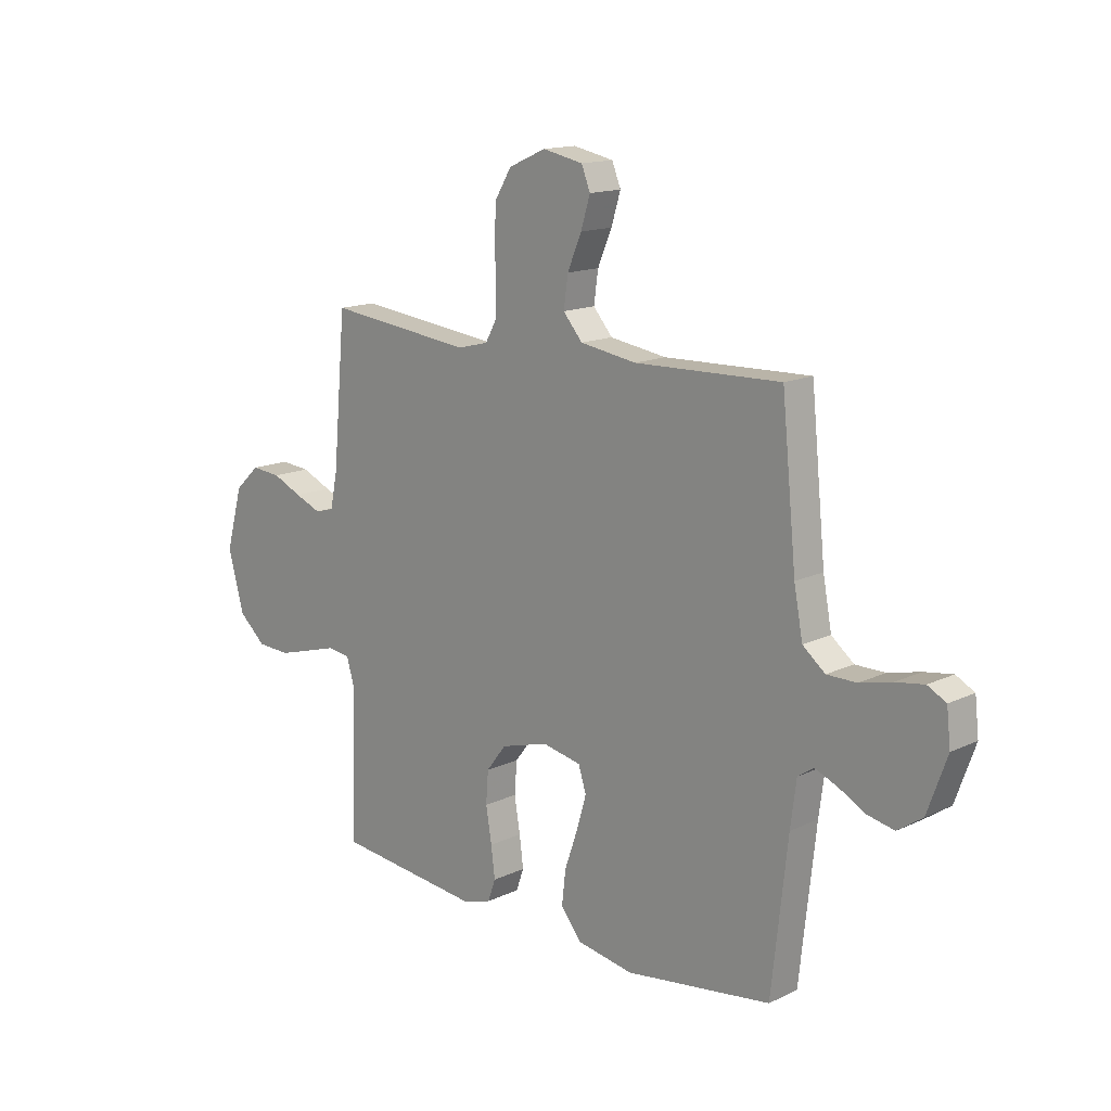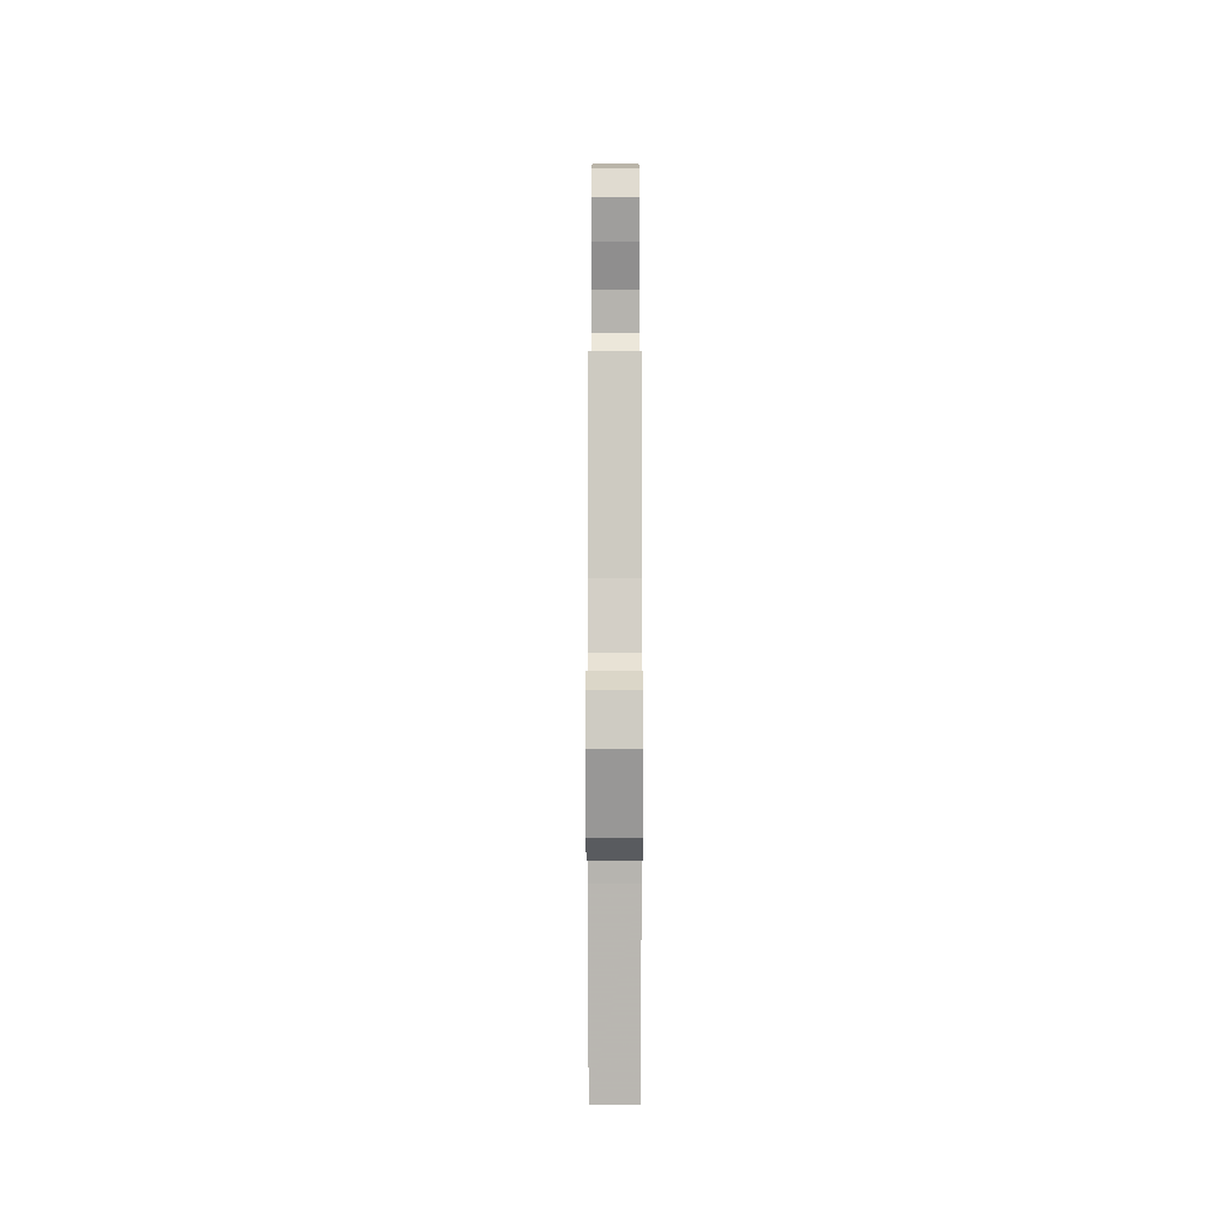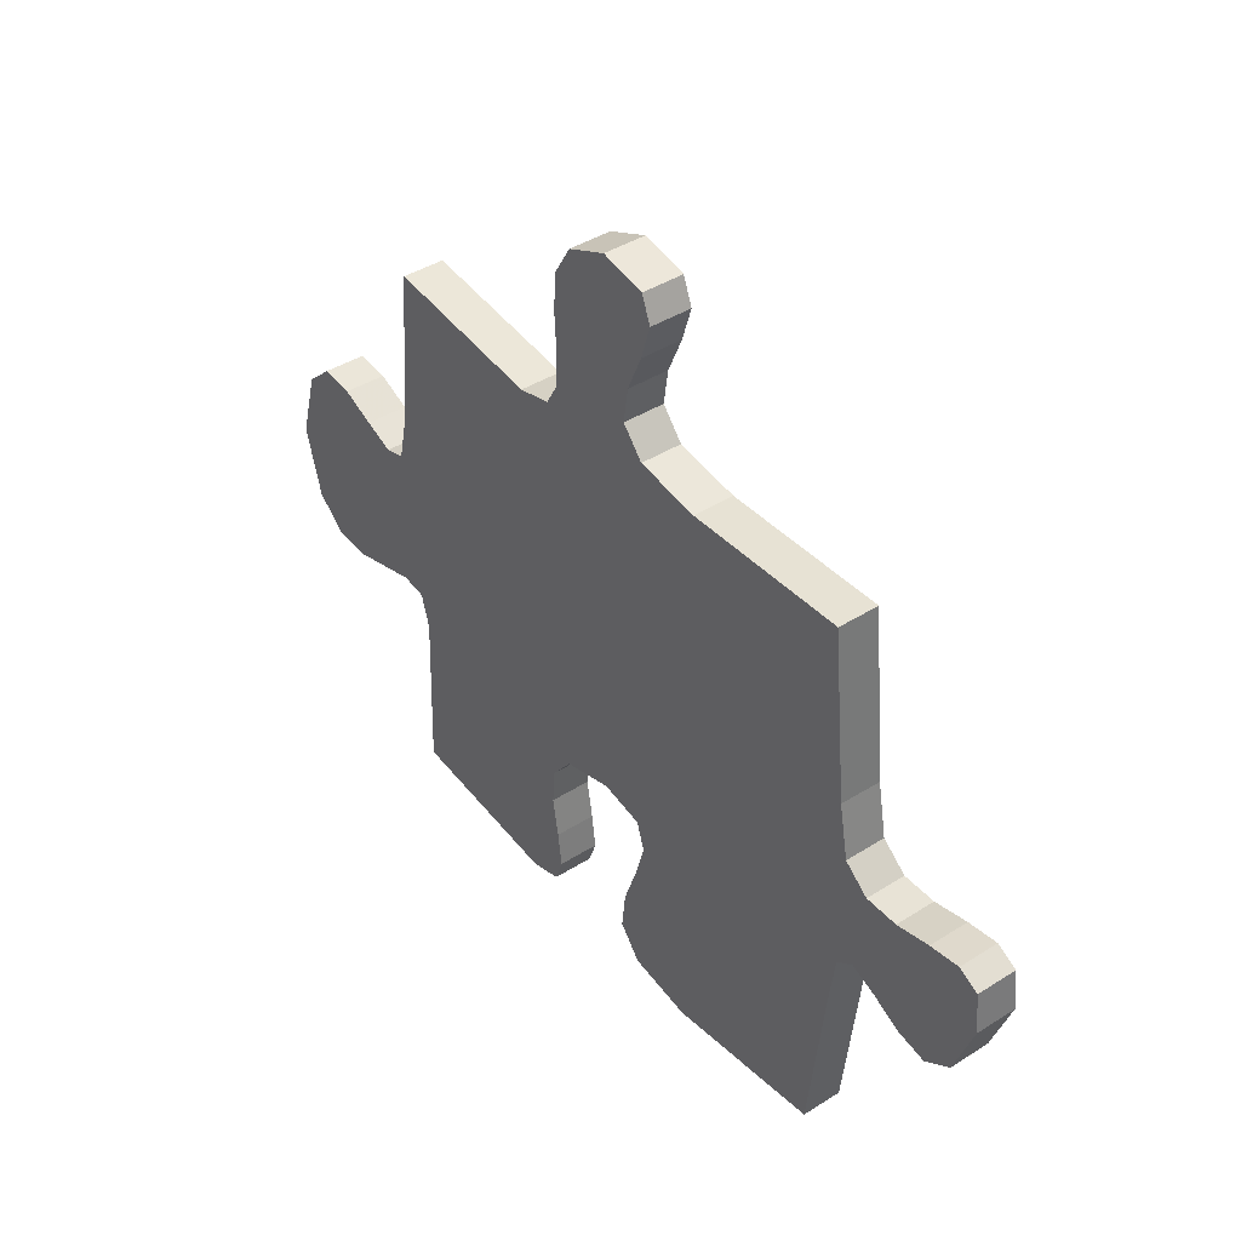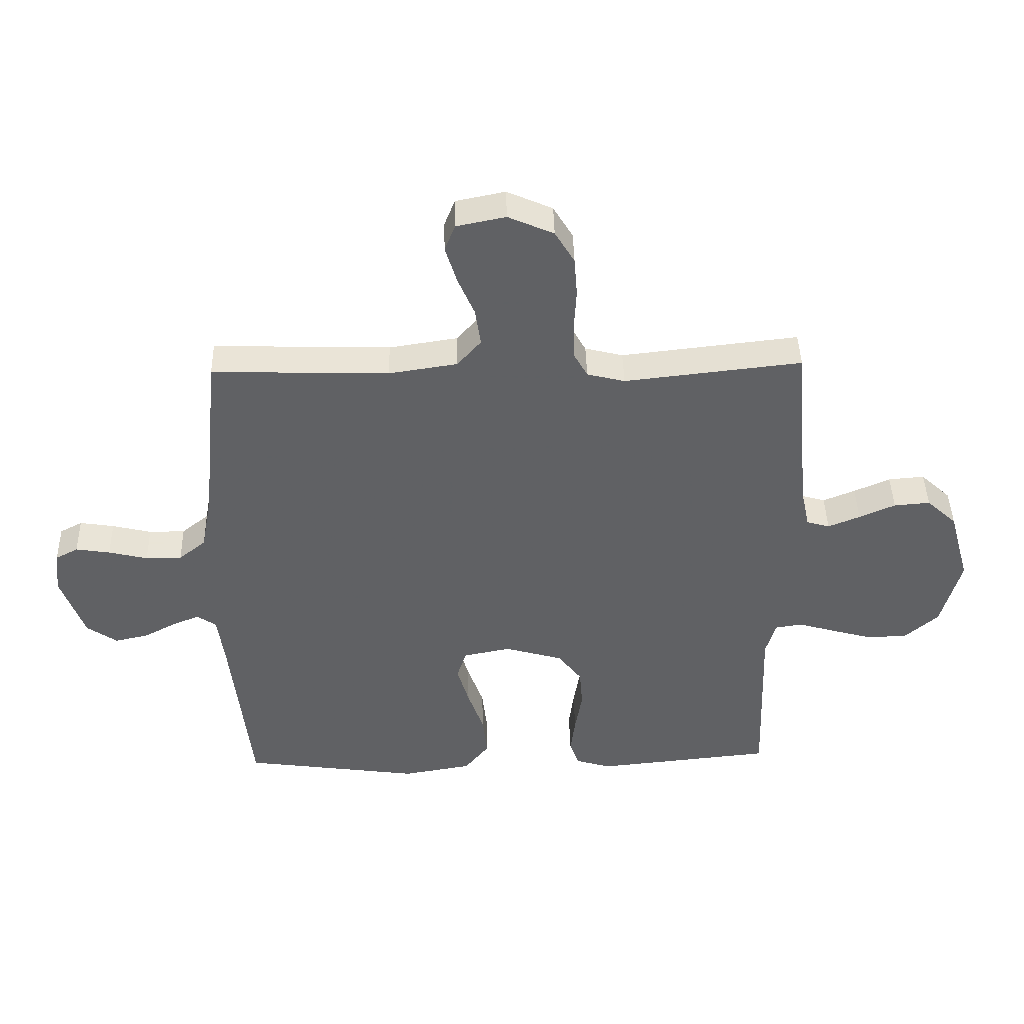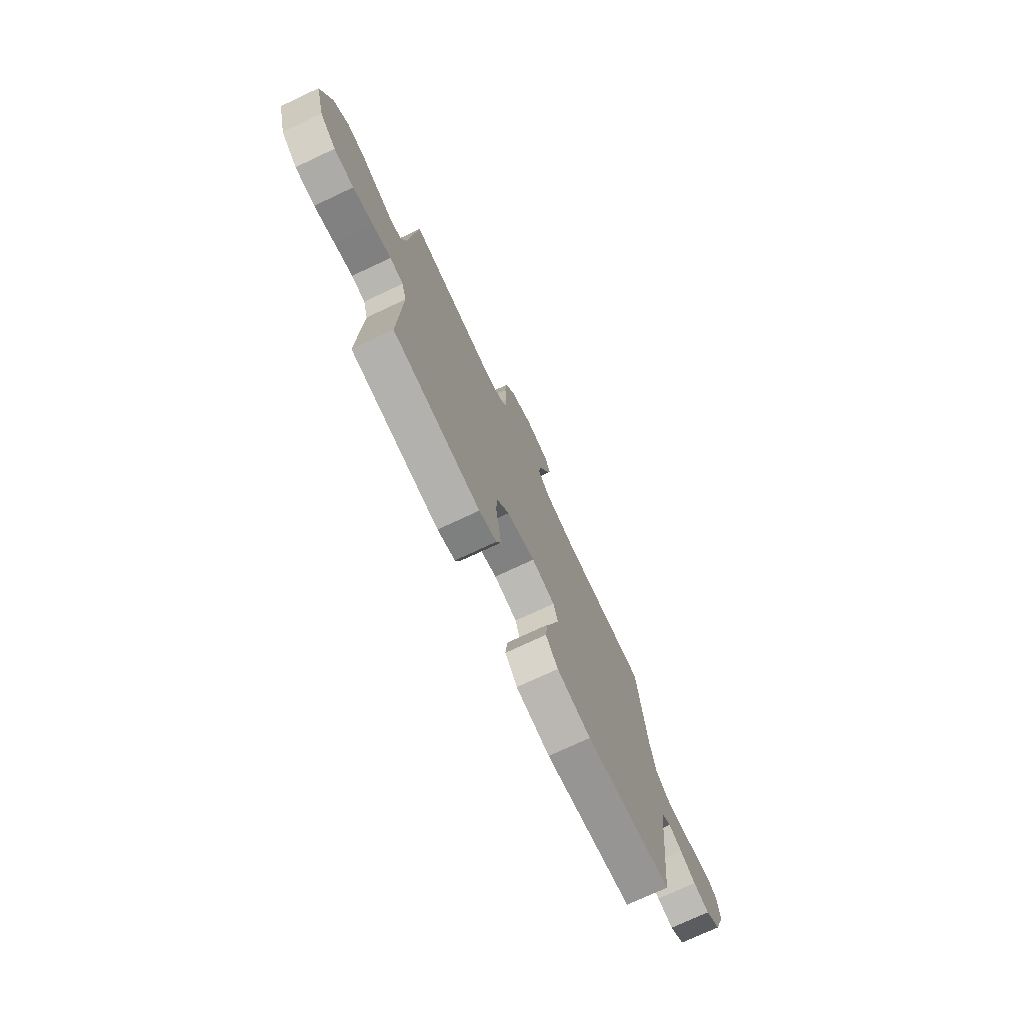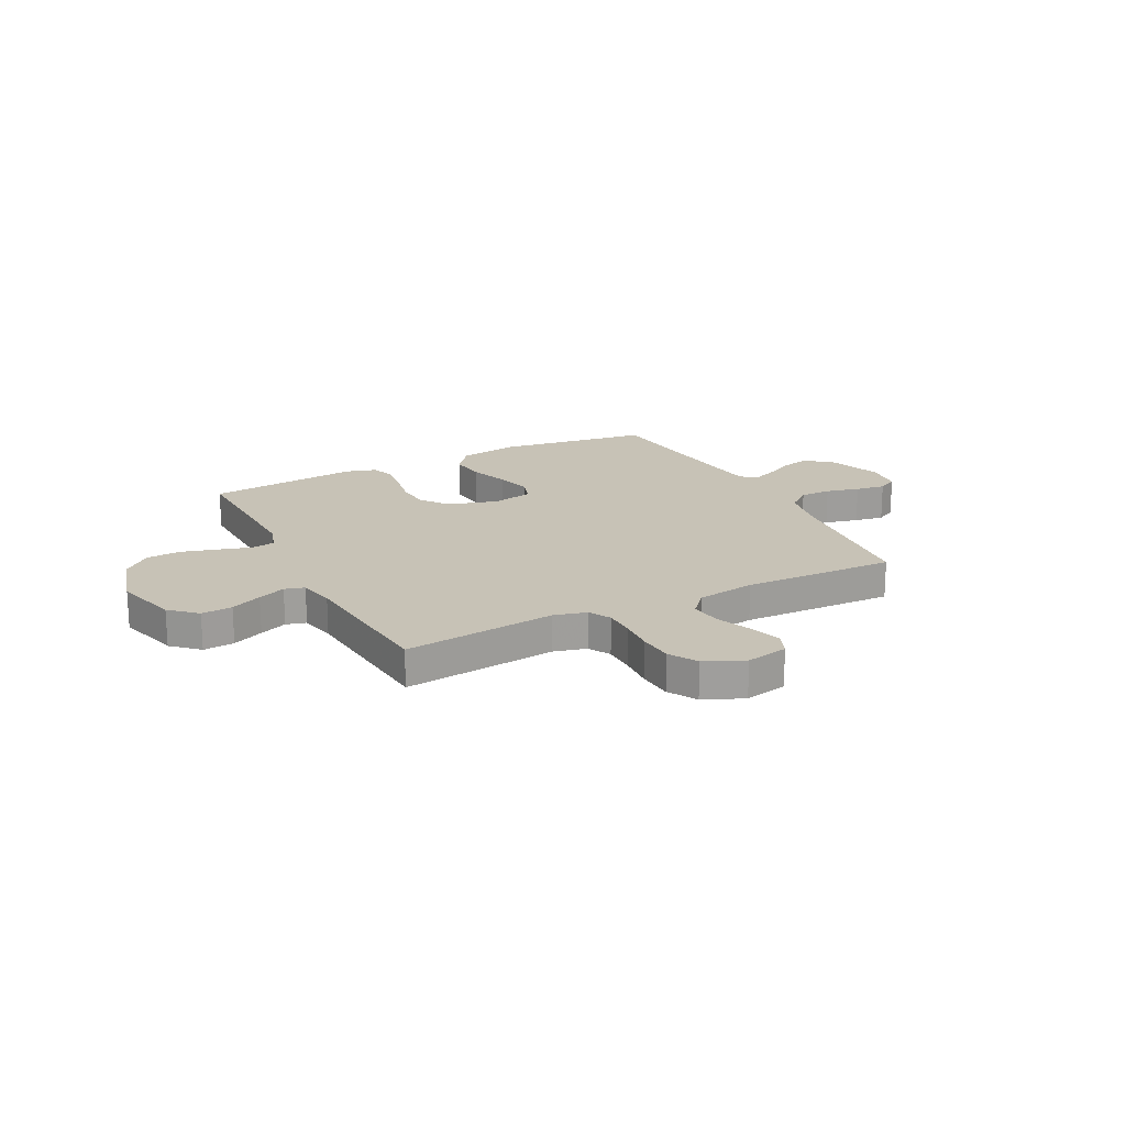
<metadata>
{"format":"obj","ext":"obj","renderer":"f3d","projection":"perspective","resolution":1024,"background":"white","views":[{"elev":14.7,"azim":44.5,"up":"+Z"},{"elev":1.9,"azim":90.1,"up":"+Z"},{"elev":41.6,"azim":52.6,"up":"+Z"},{"elev":42.8,"azim":178.6,"up":"+Z"},{"elev":-74.4,"azim":-64.9,"up":"+Z"},{"elev":19.3,"azim":-27.0,"up":"+Y"}]}
</metadata>
<code>
v 0.5 0.07 0.5
v 0.53 0.07 0.2
v 0.548 0.07 0.104
v 0.594 0.07 0.067
v 0.655 0.07 0.067
v 0.721 0.07 0.083
v 0.779 0.07 0.092
v 0.817 0.07 0.072
v 0.825 0.07 0
v 0.785 0.07 -0.111
v 0.734 0.07 -0.146
v 0.678 0.07 -0.134
v 0.624 0.07 -0.105
v 0.578 0.07 -0.086
v 0.545 0.07 -0.108
v 0.533 0.07 -0.2
v 0.5 0.07 -0.5
v 0.2 0.07 -0.542
v 0.083 0.07 -0.522
v 0.041 0.07 -0.47
v 0.049 0.07 -0.399
v 0.076 0.07 -0.322
v 0.096 0.07 -0.253
v 0.08 0.07 -0.203
v 0 0.07 -0.187
v -0.098 0.07 -0.215
v -0.139 0.07 -0.268
v -0.144 0.07 -0.334
v -0.132 0.07 -0.405
v -0.124 0.07 -0.468
v -0.14 0.07 -0.513
v -0.2 0.07 -0.531
v -0.5 0.07 -0.5
v -0.49 0.07 -0.2
v -0.507 0.07 -0.142
v -0.553 0.07 -0.135
v -0.615 0.07 -0.153
v -0.686 0.07 -0.173
v -0.754 0.07 -0.17
v -0.81 0.07 -0.121
v -0.843 0.07 0
v -0.808 0.07 0.125
v -0.757 0.07 0.172
v -0.696 0.07 0.167
v -0.635 0.07 0.14
v -0.581 0.07 0.118
v -0.542 0.07 0.129
v -0.527 0.07 0.2
v -0.5 0.07 0.5
v -0.2 0.07 0.466
v -0.136 0.07 0.482
v -0.112 0.07 0.525
v -0.111 0.07 0.586
v -0.115 0.07 0.654
v -0.11 0.07 0.721
v -0.077 0.07 0.776
v 0 0.07 0.81
v 0.083 0.07 0.793
v 0.101 0.07 0.748
v 0.082 0.07 0.686
v 0.053 0.07 0.618
v 0.044 0.07 0.555
v 0.084 0.07 0.509
v 0.2 0.07 0.491
v 0.5 0 0.5
v 0.53 0 0.2
v 0.548 0 0.104
v 0.594 0 0.067
v 0.655 0 0.067
v 0.721 0 0.083
v 0.779 0 0.092
v 0.817 0 0.072
v 0.825 0 0
v 0.785 0 -0.111
v 0.734 0 -0.146
v 0.678 0 -0.134
v 0.624 0 -0.105
v 0.578 0 -0.086
v 0.545 0 -0.108
v 0.533 0 -0.2
v 0.5 0 -0.5
v 0.2 0 -0.542
v 0.083 0 -0.522
v 0.041 0 -0.47
v 0.049 0 -0.399
v 0.076 0 -0.322
v 0.096 0 -0.253
v 0.08 0 -0.203
v 0 0 -0.187
v -0.098 0 -0.215
v -0.139 0 -0.268
v -0.144 0 -0.334
v -0.132 0 -0.405
v -0.124 0 -0.468
v -0.14 0 -0.513
v -0.2 0 -0.531
v -0.5 0 -0.5
v -0.49 0 -0.2
v -0.507 0 -0.142
v -0.553 0 -0.135
v -0.615 0 -0.153
v -0.686 0 -0.173
v -0.754 0 -0.17
v -0.81 0 -0.121
v -0.843 0 0
v -0.808 0 0.125
v -0.757 0 0.172
v -0.696 0 0.167
v -0.635 0 0.14
v -0.581 0 0.118
v -0.542 0 0.129
v -0.527 0 0.2
v -0.5 0 0.5
v -0.2 0 0.466
v -0.136 0 0.482
v -0.112 0 0.525
v -0.111 0 0.586
v -0.115 0 0.654
v -0.11 0 0.721
v -0.077 0 0.776
v 0 0 0.81
v 0.083 0 0.793
v 0.101 0 0.748
v 0.082 0 0.686
v 0.053 0 0.618
v 0.044 0 0.555
v 0.084 0 0.509
v 0.2 0 0.491
f 59 60 61
f 58 59 61
f 57 58 61
f 56 57 61
f 55 56 61
f 54 55 61
f 53 54 61
f 52 53 61 62
f 51 52 62 63
f 48 49 50
f 51 63 64
f 50 51 64
f 48 50 64
f 47 48 64
f 43 44 45
f 42 43 45
f 41 42 45
f 40 41 45
f 39 40 45
f 38 39 45
f 37 38 45
f 36 37 45
f 35 36 45 46
f 34 35 46 47
f 32 33 34
f 31 32 34
f 30 31 34
f 29 30 34
f 28 29 34
f 27 28 34 47
f 20 21 22
f 19 20 22
f 18 19 22
f 17 18 22
f 16 17 22
f 15 16 22 23
f 14 15 23 24
f 11 12 13
f 10 11 13
f 9 10 13
f 8 9 13
f 7 8 13
f 6 7 13
f 5 6 13
f 4 5 13 14
f 14 24 25
f 4 14 25
f 3 4 25
f 64 1 2
f 26 27 47 64
f 25 26 64
f 3 25 64
f 2 3 64
f 125 124 123
f 125 123 122
f 125 122 121
f 125 121 120
f 125 120 119
f 125 119 118
f 125 118 117
f 126 125 117 116
f 127 126 116 115
f 114 113 112
f 128 127 115
f 128 115 114
f 128 114 112
f 128 112 111
f 109 108 107
f 109 107 106
f 109 106 105
f 109 105 104
f 109 104 103
f 109 103 102
f 109 102 101
f 109 101 100
f 110 109 100 99
f 111 110 99 98
f 98 97 96
f 98 96 95
f 98 95 94
f 98 94 93
f 98 93 92
f 111 98 92 91
f 86 85 84
f 86 84 83
f 86 83 82
f 86 82 81
f 86 81 80
f 87 86 80 79
f 88 87 79 78
f 77 76 75
f 77 75 74
f 77 74 73
f 77 73 72
f 77 72 71
f 77 71 70
f 77 70 69
f 78 77 69 68
f 89 88 78
f 89 78 68
f 89 68 67
f 66 65 128
f 128 111 91 90
f 128 90 89
f 128 89 67
f 128 67 66
f 1 65 66 2
f 2 66 67 3
f 3 67 68 4
f 4 68 69 5
f 5 69 70 6
f 6 70 71 7
f 7 71 72 8
f 8 72 73 9
f 9 73 74 10
f 10 74 75 11
f 11 75 76 12
f 12 76 77 13
f 13 77 78 14
f 14 78 79 15
f 15 79 80 16
f 16 80 81 17
f 17 81 82 18
f 18 82 83 19
f 19 83 84 20
f 20 84 85 21
f 21 85 86 22
f 22 86 87 23
f 23 87 88 24
f 24 88 89 25
f 25 89 90 26
f 26 90 91 27
f 27 91 92 28
f 28 92 93 29
f 29 93 94 30
f 30 94 95 31
f 31 95 96 32
f 32 96 97 33
f 33 97 98 34
f 34 98 99 35
f 35 99 100 36
f 36 100 101 37
f 37 101 102 38
f 38 102 103 39
f 39 103 104 40
f 40 104 105 41
f 41 105 106 42
f 42 106 107 43
f 43 107 108 44
f 44 108 109 45
f 45 109 110 46
f 46 110 111 47
f 47 111 112 48
f 48 112 113 49
f 49 113 114 50
f 50 114 115 51
f 51 115 116 52
f 52 116 117 53
f 53 117 118 54
f 54 118 119 55
f 55 119 120 56
f 56 120 121 57
f 57 121 122 58
f 58 122 123 59
f 59 123 124 60
f 60 124 125 61
f 61 125 126 62
f 62 126 127 63
f 63 127 128 64
f 64 128 65 1

</code>
